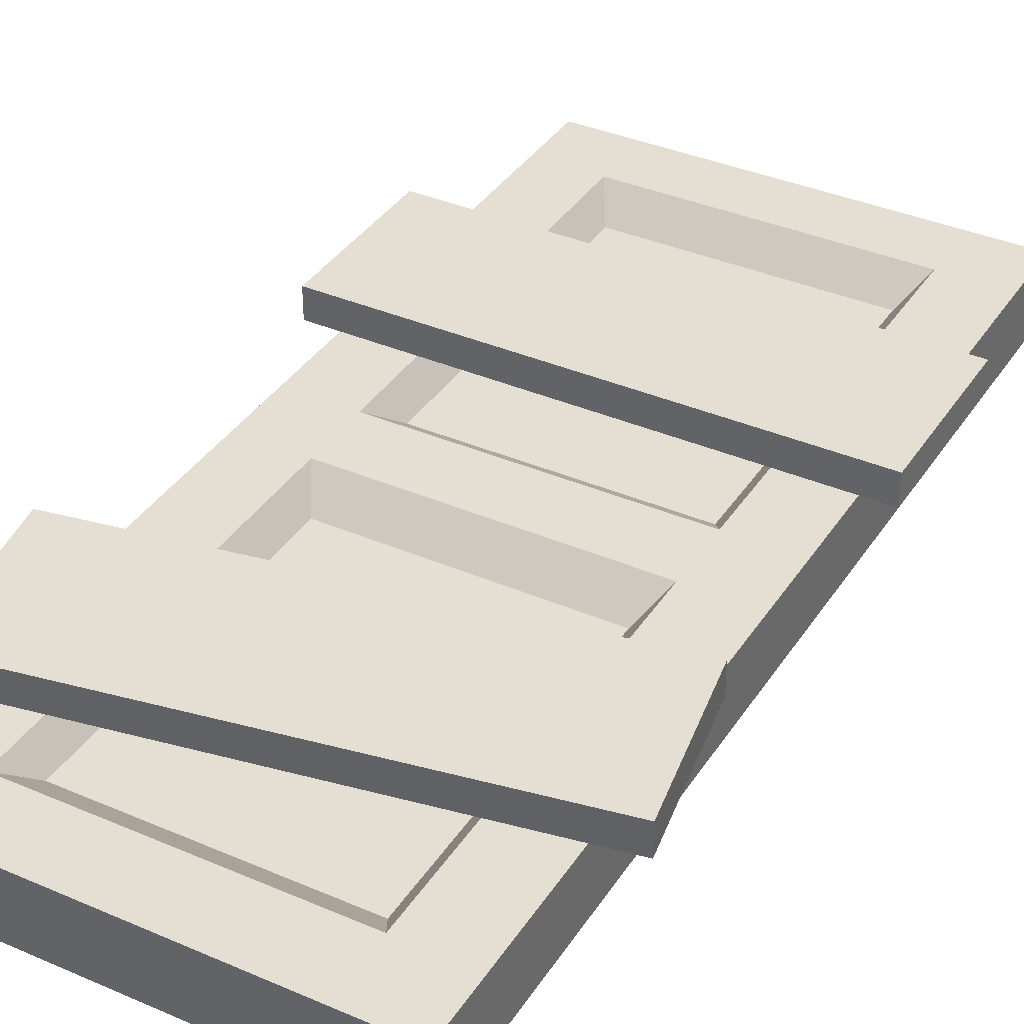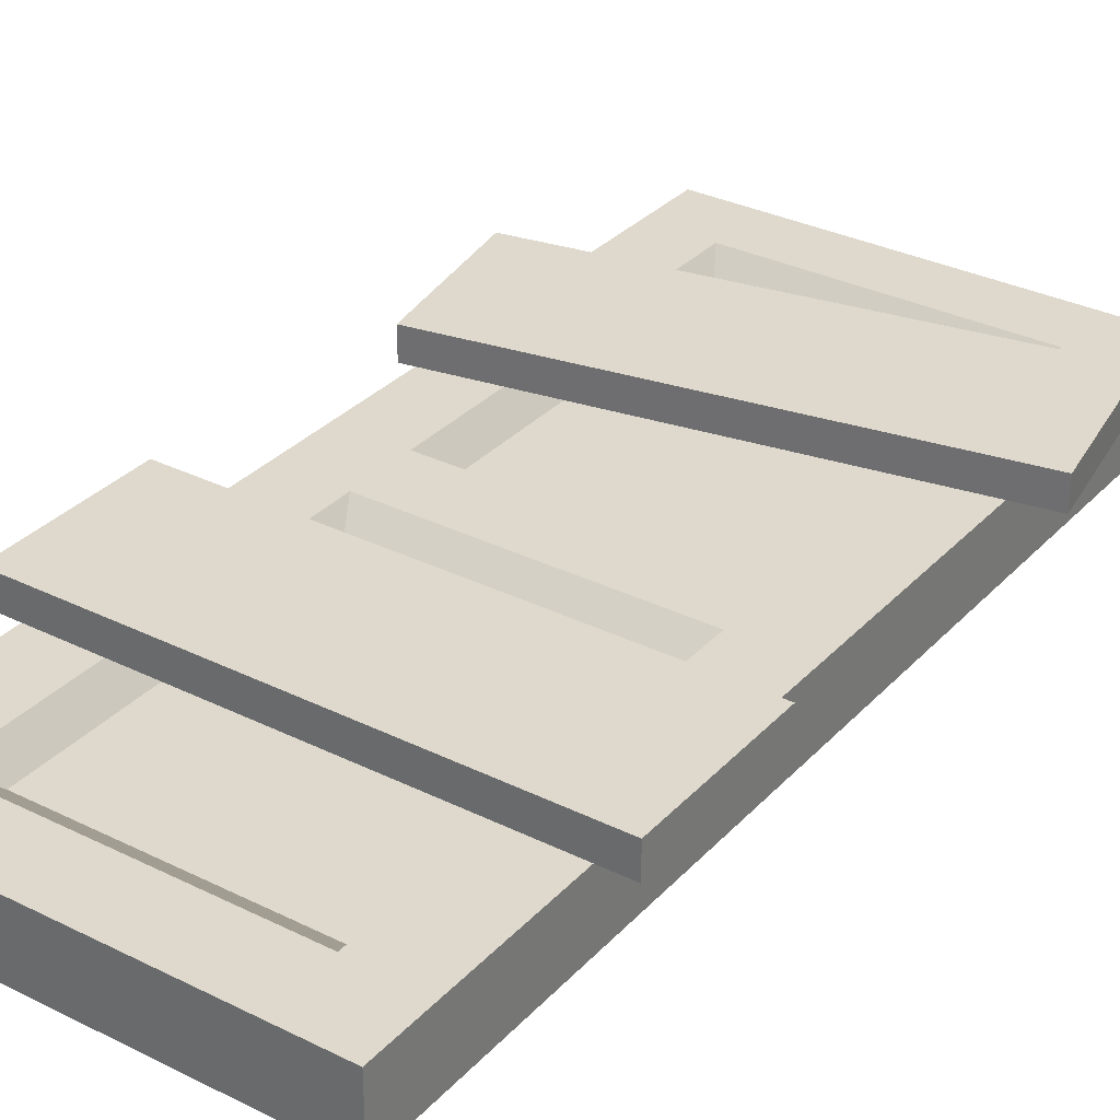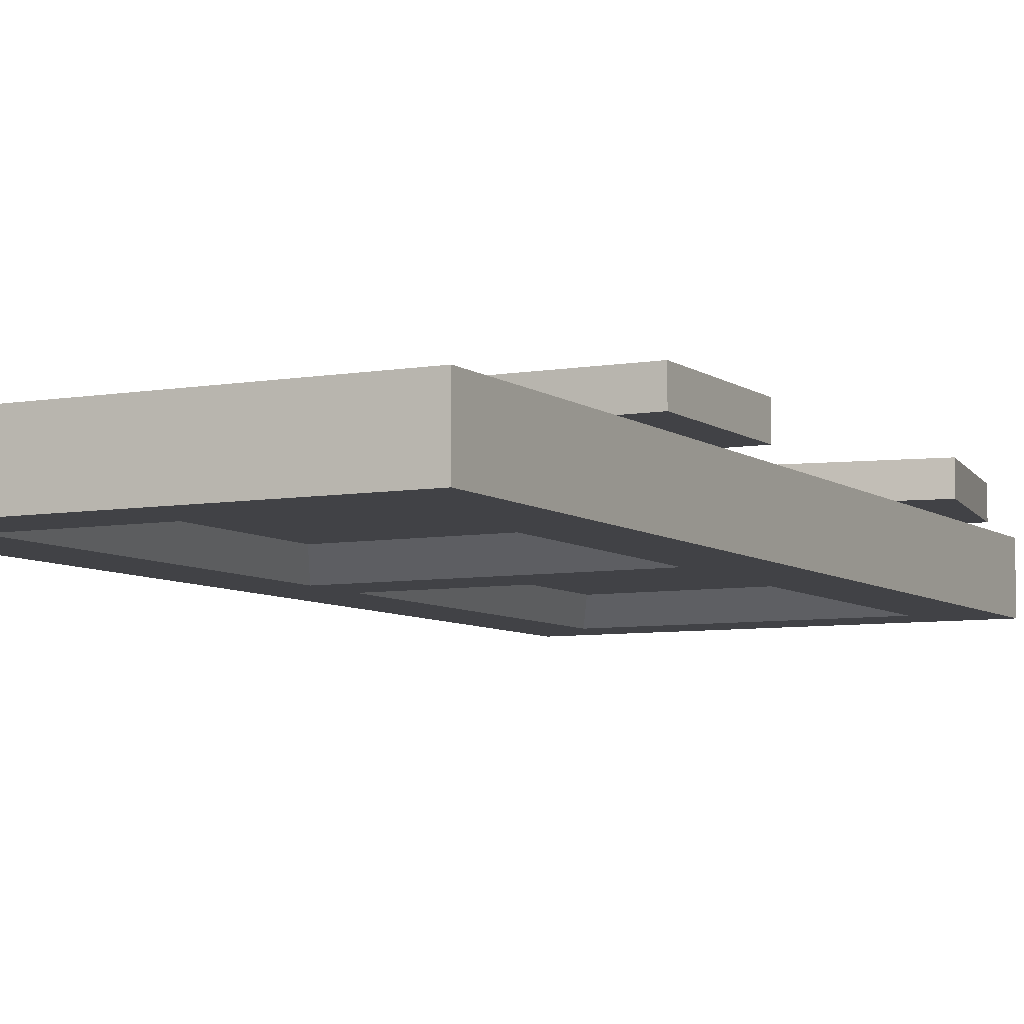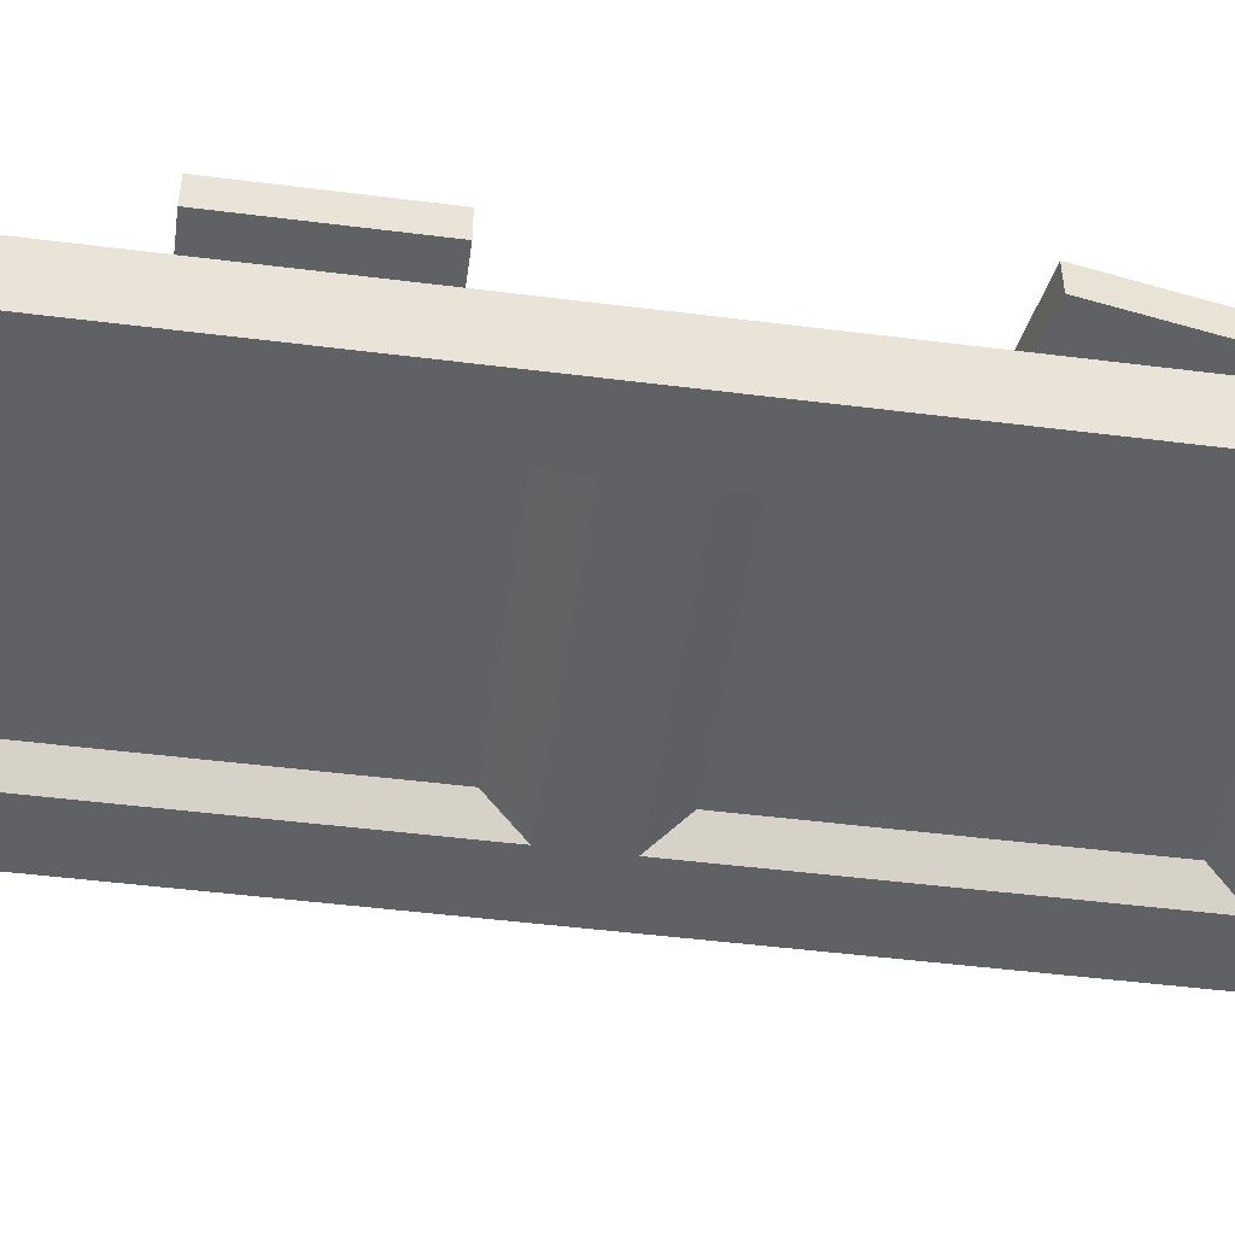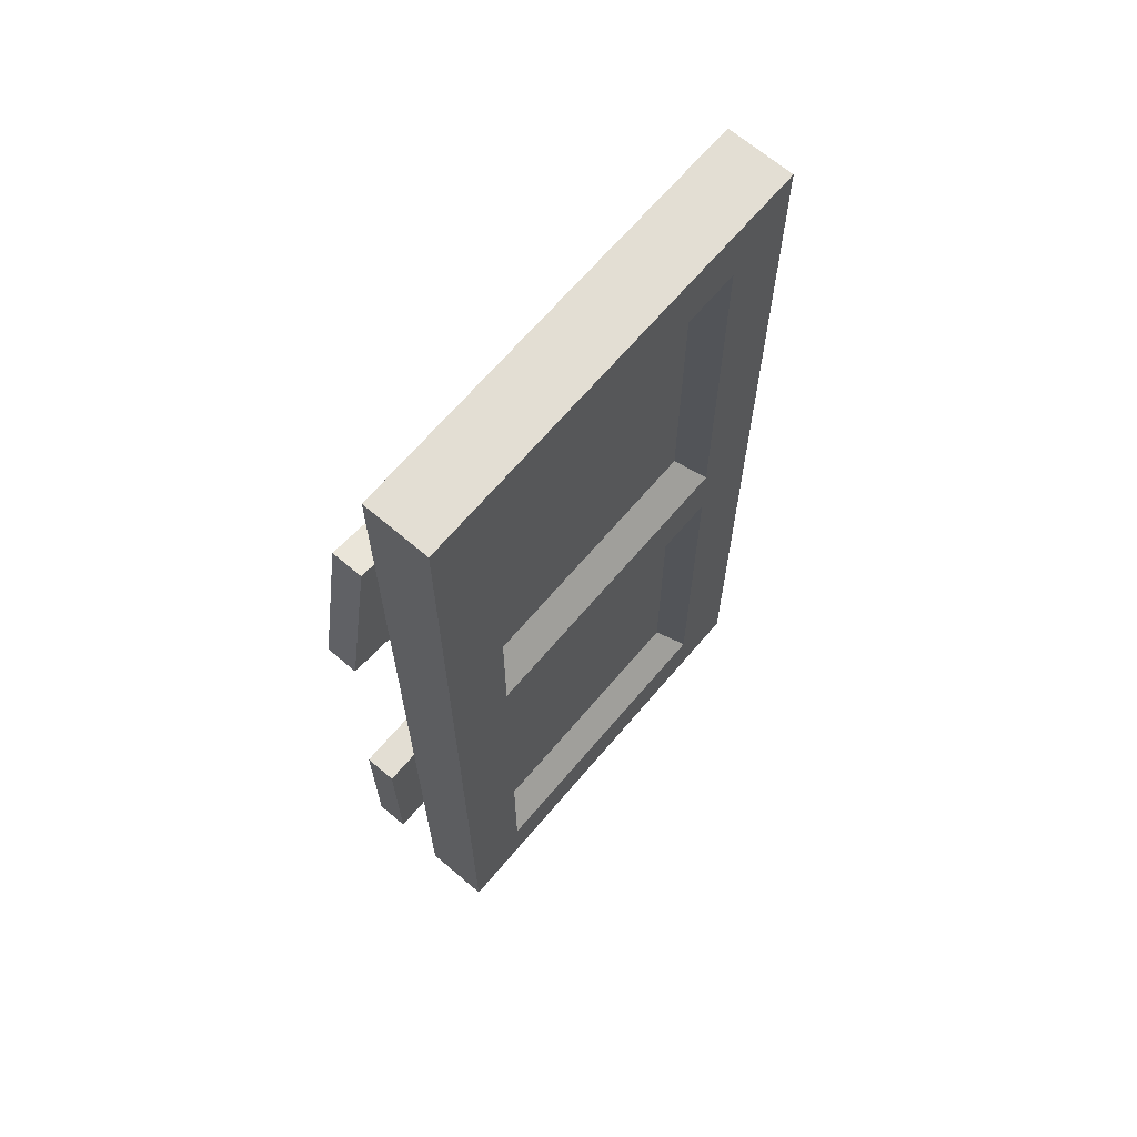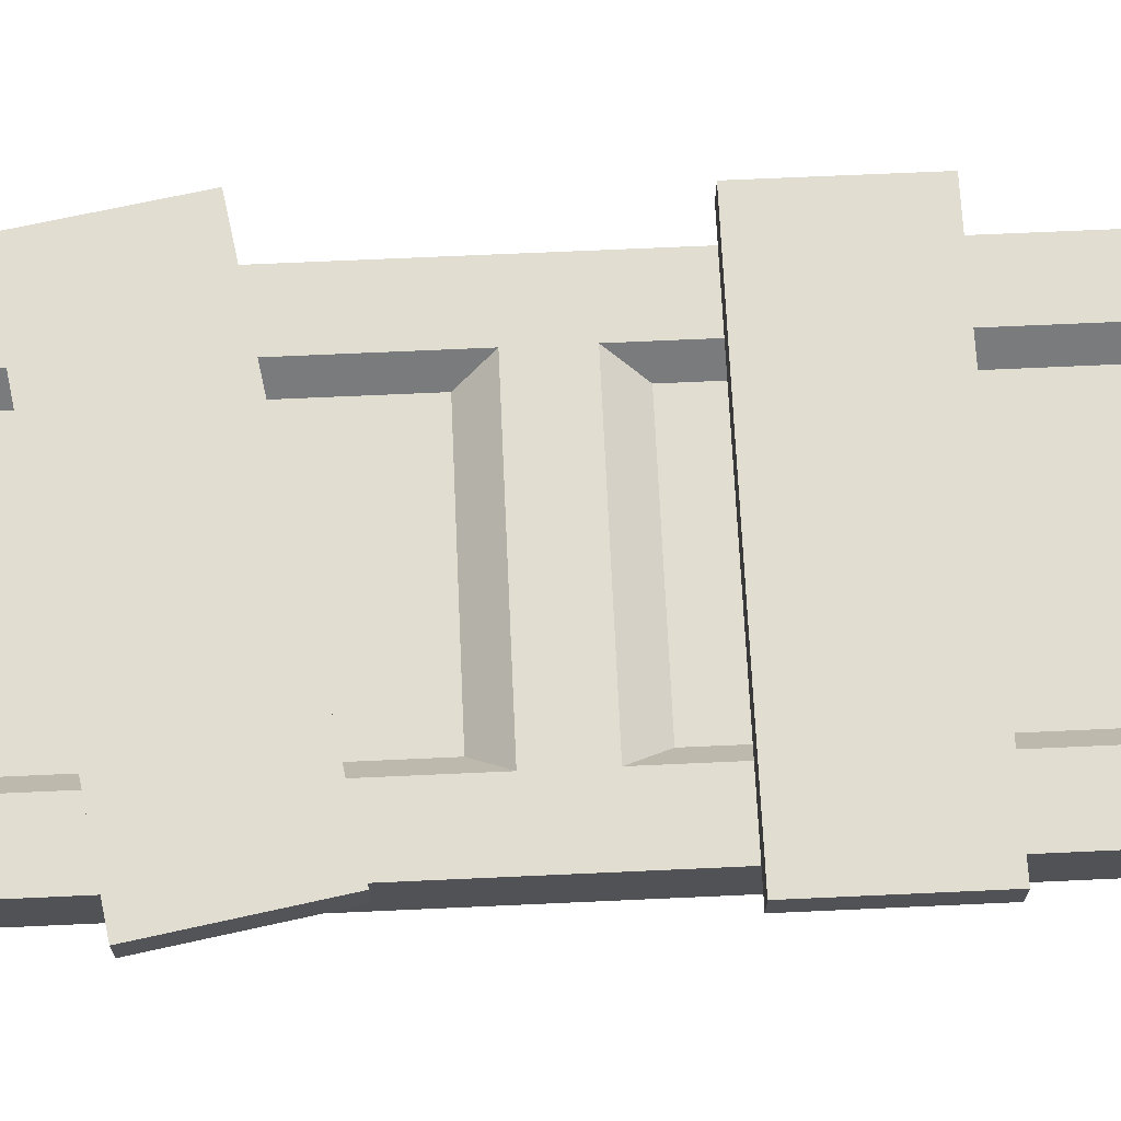
<metadata>
{"format":"obj","ext":"obj","renderer":"f3d","projection":"perspective","resolution":1024,"background":"white","views":[{"elev":37.0,"azim":-150.9,"up":"+Z"},{"elev":31.9,"azim":34.9,"up":"+Z"},{"elev":-6.7,"azim":27.4,"up":"+Z"},{"elev":-48.0,"azim":81.9,"up":"+Z"},{"elev":67.2,"azim":130.4,"up":"+Y"},{"elev":68.7,"azim":-92.6,"up":"+Z"}]}
</metadata>
<code>
o Plane012.001
v -80.47 -7.732 3.99
v -80.47 94.16 3.99
v -66.95 81.04 3.99
v -66.95 5.382 3.99
v 4.442 94.16 3.99
v -9.074 81.04 3.99
v 4.442 -7.732 3.99
v -9.074 5.382 3.99
v -66.94 -7.732 3.99
v -9.064 -7.732 3.99
v -80.47 -7.732 -9.112
v -80.47 94.16 -9.112
v 4.442 94.16 -9.112
v 4.442 -7.732 -9.112
v -63.16 74.59 -1.085
v -63.16 11.83 -1.085
v -12.86 74.59 -1.085
v -12.86 11.83 -1.085
v -67.01 81.04 -9.112
v -67.01 5.382 -9.112
v -63.22 11.83 -4.037
v -63.22 74.59 -4.037
v -9.135 81.04 -9.112
v -12.93 74.59 -4.037
v -9.135 5.382 -9.112
v -12.93 11.83 -4.037
v -80.47 -96.96 3.99
v -66.95 -83.85 3.99
v 4.442 -96.96 3.99
v -9.074 -83.85 3.99
v -80.47 -96.96 -9.112
v 4.442 -96.96 -9.112
v -63.16 -14.64 -1.085
v -63.16 -77.4 -1.085
v -12.86 -14.64 -1.085
v -12.86 -77.4 -1.085
v -66.99 -7.732 -9.112
v -67.01 -83.85 -9.112
v -63.22 -77.4 -4.037
v -63.22 -14.64 -4.037
v -9.142 -7.732 -9.112
v -12.93 -14.64 -4.037
v -9.135 -83.85 -9.112
v -12.93 -77.4 -4.037
v -83.04 23.72 10.17
v 12.79 40.62 10.17
v 7.293 71.77 10.17
v -88.53 54.87 10.17
v -83.04 23.72 4.107
v -88.53 54.87 4.107
v 7.293 71.77 4.107
v 12.79 40.62 4.107
v -86.51 -55.75 10.17
v 10.79 -55.75 10.17
v 10.79 -24.11 10.17
v -86.51 -24.11 10.17
v -86.51 -55.75 4.107
v -86.51 -24.11 4.107
v 10.79 -24.11 4.107
v 10.79 -55.75 4.107
f 1 2 3 4
f 2 5 6 3
f 5 7 8 6
f 9 1 4 10
f 7 10 4 8
f 2 1 11 12
f 5 2 12 13
f 7 5 13 14
f 4 3 15 16
f 3 6 17 15
f 6 8 18 17
f 8 4 16 18
f 19 20 21 22
f 23 19 22 24
f 25 23 24 26
f 20 25 26 21
f 27 1 9 28
f 7 29 30 10
f 29 27 28 30
f 1 27 31 11
f 29 7 14 32
f 27 29 32 31
f 28 9 33 34
f 9 10 35 33
f 10 30 36 35
f 30 28 34 36
f 37 38 39 40
f 41 37 40 42
f 43 41 42 44
f 38 43 44 39
f 12 11 20 19
f 41 14 25 37
f 11 37 25 20
f 14 13 23 25
f 13 12 19 23
f 15 17 24 22
f 18 16 21 26
f 16 15 17
f 17 18 16
f 15 22 24
f 24 17 15
f 22 21 26
f 26 24 22
f 21 16 18
f 18 26 21
f 11 31 38 37
f 31 32 43 38
f 32 14 41 43
f 33 35 42 40
f 36 34 39 44
f 34 33 35
f 35 36 34
f 33 40 42
f 42 35 33
f 40 39 44
f 44 42 40
f 39 34 36
f 36 44 39
f 45 46 47 48
f 49 50 51 52
f 45 49 52 46
f 46 52 51 47
f 47 51 50 48
f 48 50 49 45
f 53 54 55 56
f 57 58 59 60
f 53 57 60 54
f 54 60 59 55
f 55 59 58 56
f 56 58 57 53

</code>
